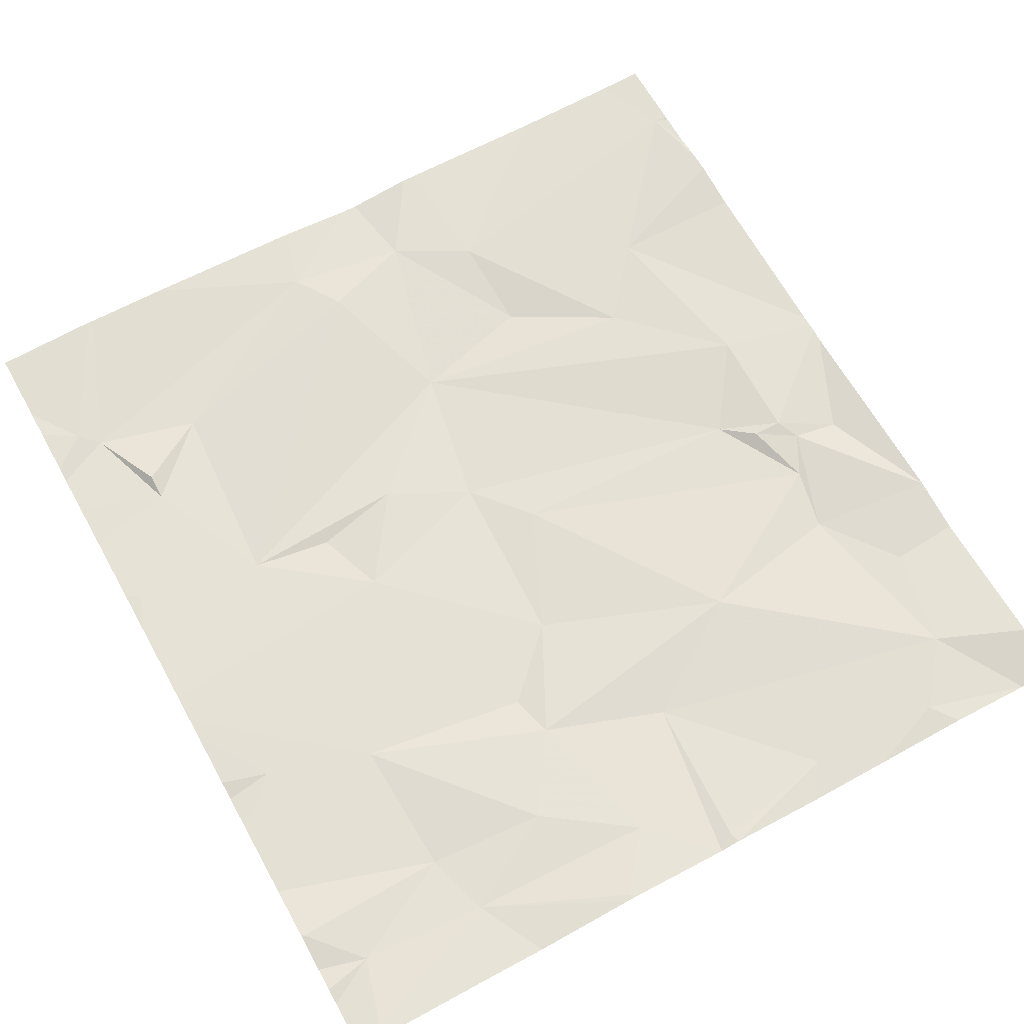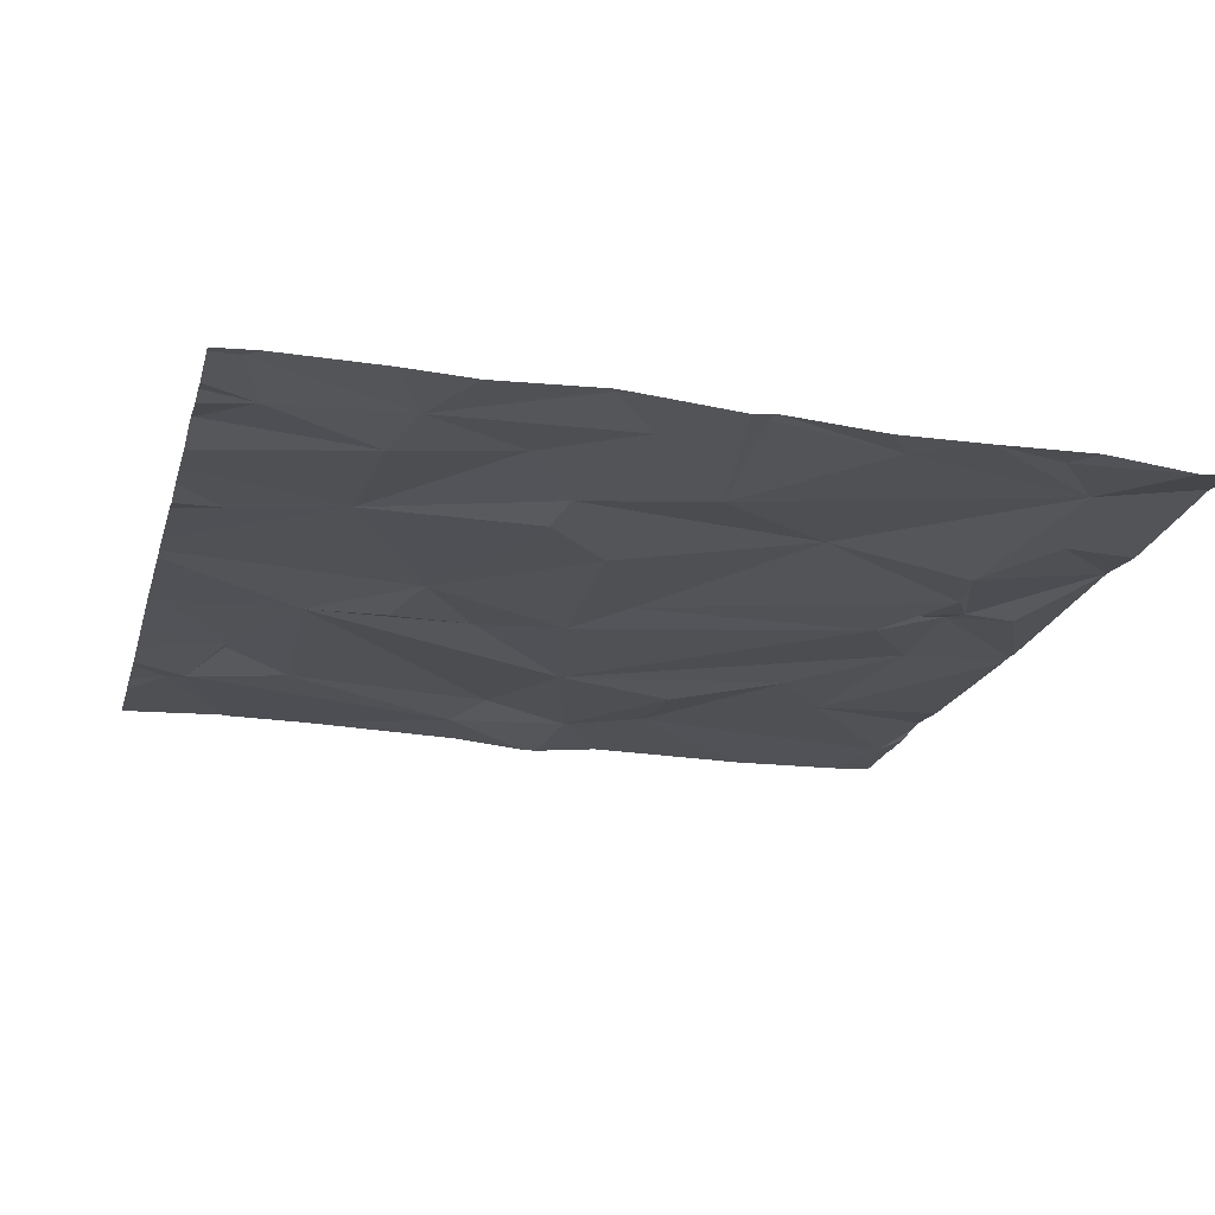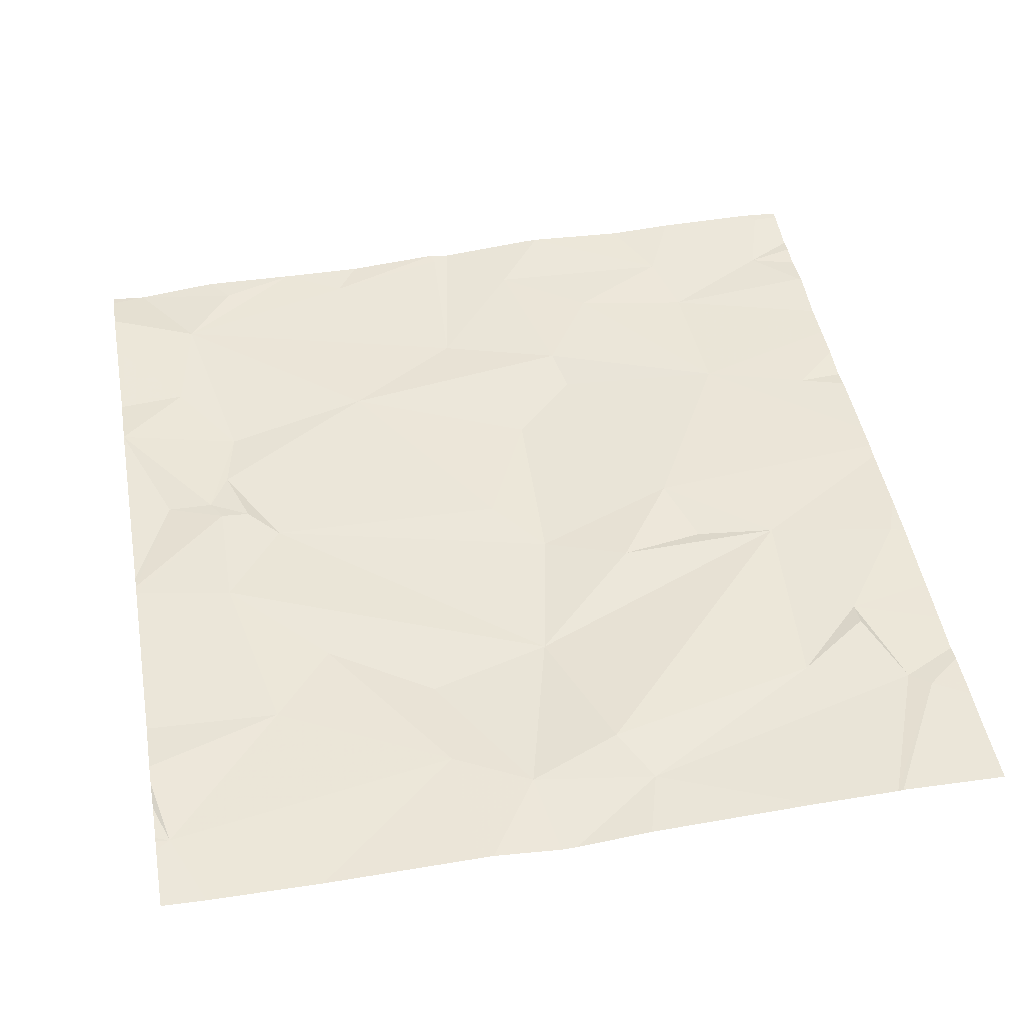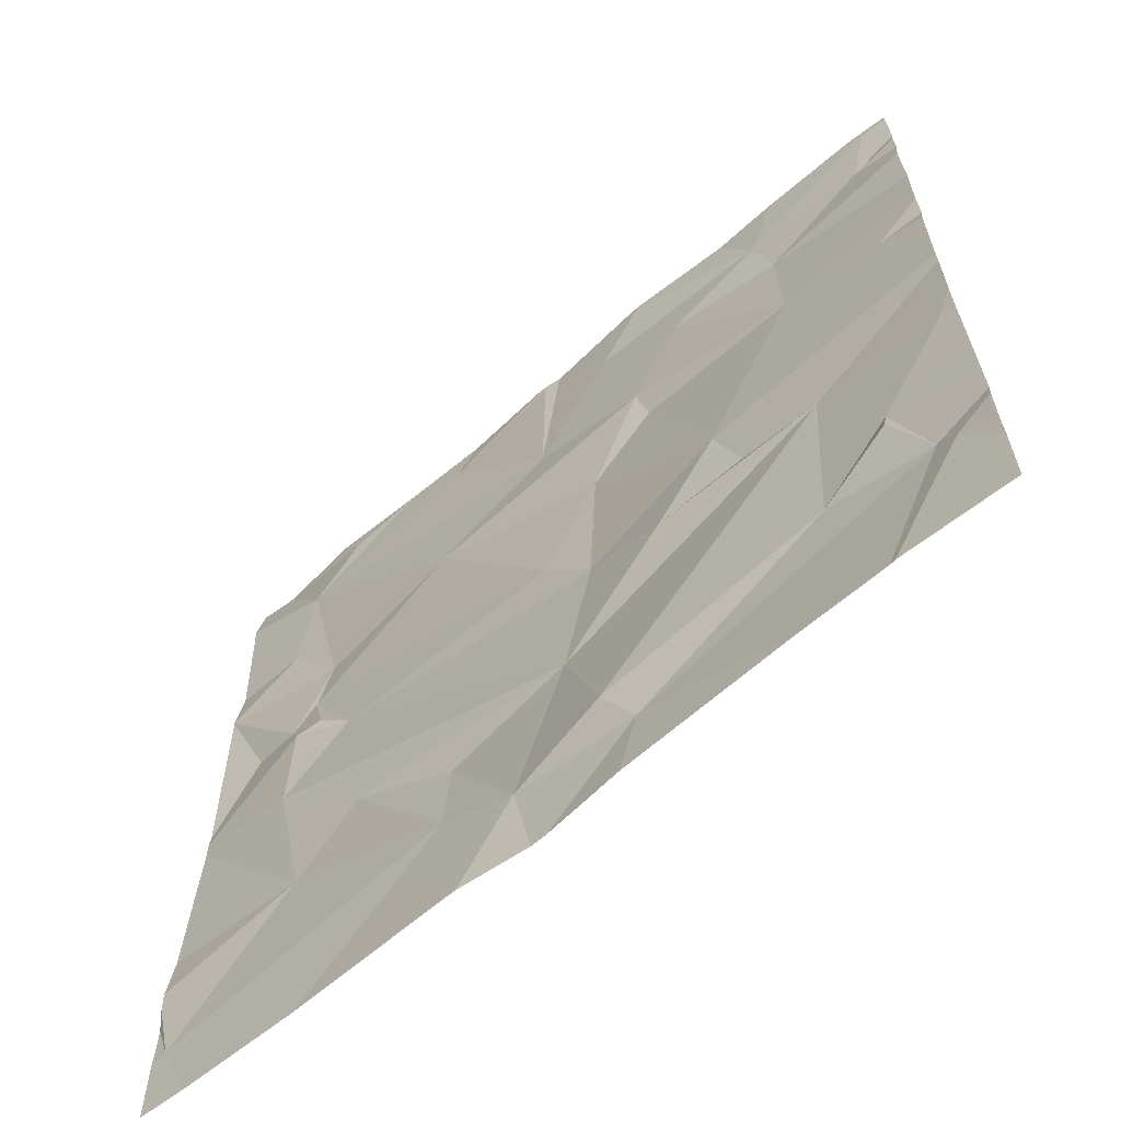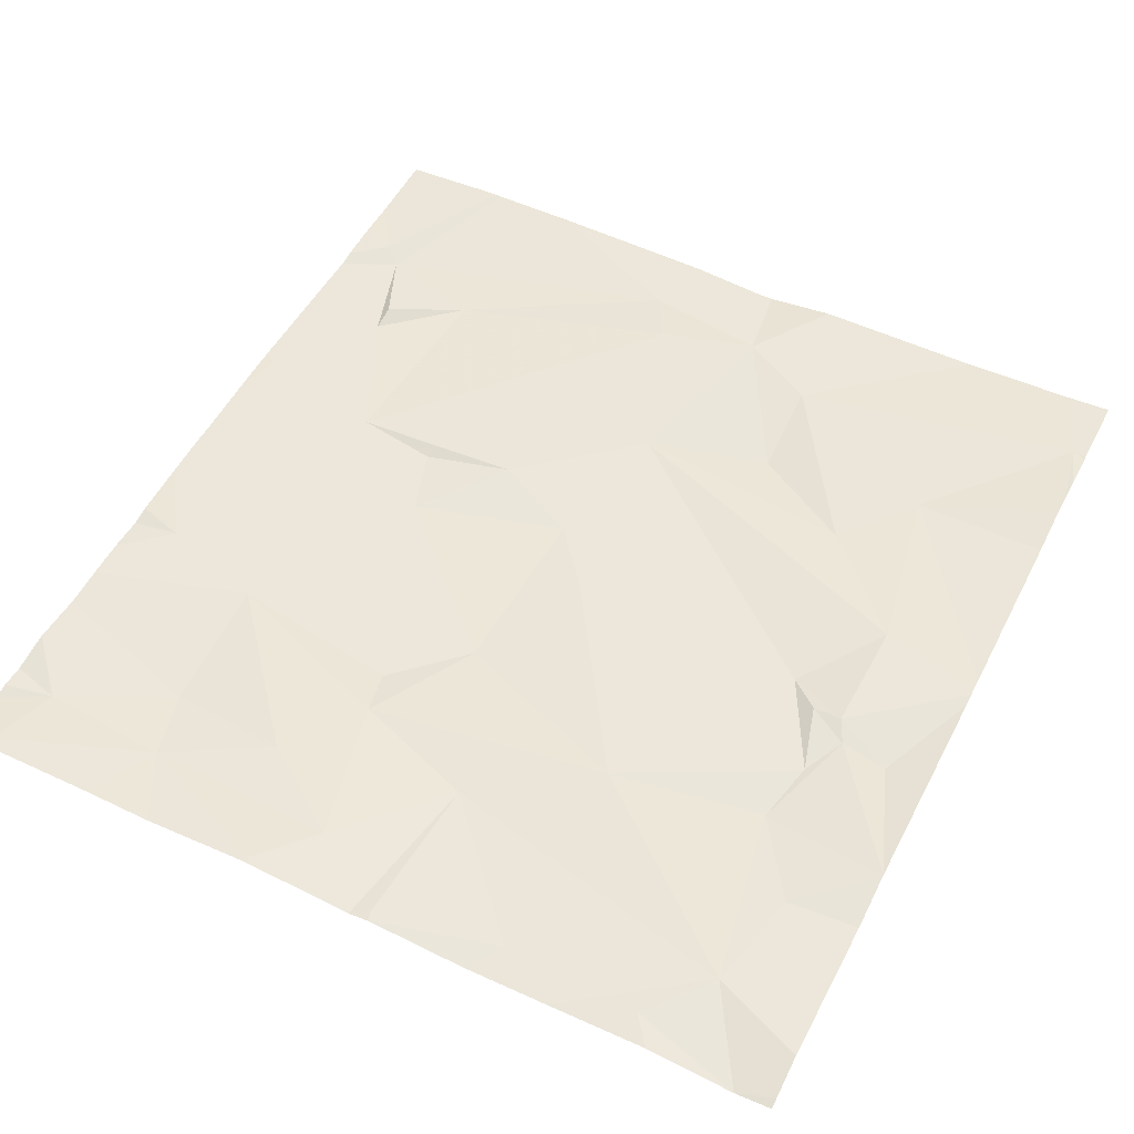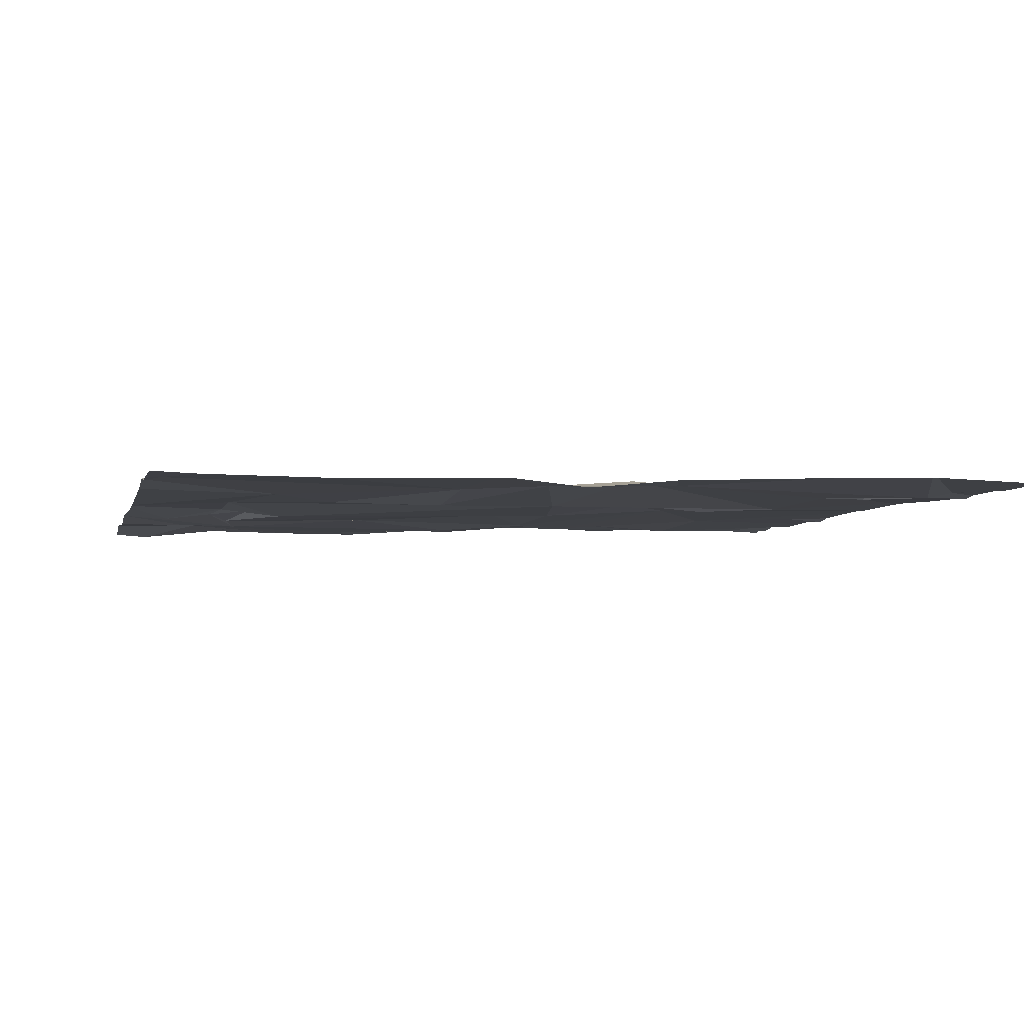
<metadata>
{"format":"obj","ext":"obj","renderer":"f3d","projection":"perspective","resolution":1024,"background":"white","views":[{"elev":65.1,"azim":151.0,"up":"+Z"},{"elev":-20.8,"azim":165.7,"up":"+Z"},{"elev":47.7,"azim":-10.2,"up":"+Z"},{"elev":-64.7,"azim":40.1,"up":"+Y"},{"elev":51.3,"azim":-153.3,"up":"+Z"},{"elev":-3.3,"azim":-12.3,"up":"+Z"}]}
</metadata>
<code>
v -67.51 282.3 490.7
v -69.38 281.4 490.7
v -68.29 281.4 490.7
v -68.73 281.5 490.7
v -67.51 282 490.7
v -67.51 282.3 490.7
v -69.11 281.7 490.7
v -67.51 281.7 490.7
v -68.35 281.5 490.7
v -68.56 281.4 490.7
v -67.86 281.6 490.7
v -67.63 281.5 490.7
v -69.06 281.2 490.7
v -68.5 281.2 490.7
v -67.59 281.5 490.7
v -68.69 281.2 490.7
v -68.97 281.9 490.7
v -67.51 281.8 490.7
v -69.19 282.1 490.7
v -67.51 281.6 490.7
v -68.46 281.8 490.7
v -67.83 282 490.7
v -68.21 282 490.7
v -68.74 281.7 490.7
v -67.54 282 490.7
v -68.53 281.2 490.7
v -67.7 281.7 490.7
v -67.7 281.8 490.7
v -69.05 282.3 490.7
v -69.12 282.3 490.7
v -69.19 282.3 490.7
v -68.4 282.1 490.7
v -68.23 282.7 490.7
v -68.07 282.2 490.7
v -68.01 282.1 490.7
v -68.38 282.5 490.7
v -68.51 282.2 490.7
v -69.16 282.5 490.7
v -67.61 282.5 490.7
v -67.95 281.2 490.7
v -67.85 282.6 490.7
v -67.76 281.2 490.7
v -69.21 282.4 490.7
v -69.26 282.8 490.7
v -69.13 282.6 490.6
v -69.32 282.4 490.7
v -67.51 281.6 490.7
v -68.79 282.7 490.7
v -68.25 282.8 490.7
v -69.21 283 490.7
v -67.75 281.2 490.7
v -68.72 281.2 490.7
v -67.51 281.5 490.7
v -69.1 283.2 490.7
v -68.13 282.9 490.7
v -68.53 282.9 490.7
v -68.33 283.1 490.7
v -67.9 283.1 490.7
v -68.22 283.2 490.7
v -68.47 283.2 490.7
v -68.79 283.2 490.7
v -67.86 282.9 490.7
v -67.52 282.9 490.7
v -67.62 283.1 490.7
v -67.57 283.2 490.7
v -68.25 281.2 490.7
v -68.33 281.2 490.7
v -69.34 283.2 490.6
v -67.51 281.4 490.7
v -69.14 283.2 490.7
v -68.93 283.2 490.7
v -68.51 283.2 490.7
v -68.24 283.2 490.7
v -68.21 283.2 490.7
v -67.98 283.2 490.7
v -69.32 281.2 490.7
v -67.83 283.2 490.7
v -67.6 283.2 490.7
v -68.73 283.2 490.7
v -68.52 283.2 490.7
v -69.42 281.4 490.7
v -69.42 281.4 490.7
v -69.42 281.4 490.7
v -69.42 281.5 490.7
v -69.42 281.5 490.7
v -69.42 281.6 490.7
v -69.42 281.7 490.7
v -69.42 282.1 490.7
v -69.42 282.1 490.7
v -69.42 282.1 490.7
v -69.42 282.7 490.7
v -69.42 282.7 490.7
v -69.42 282.2 490.7
v -69.42 282.7 490.7
v -69.42 282.7 490.7
v -69.42 283 490.7
v -69.42 282.8 490.7
v -69.42 283.1 490.7
v -69.42 283.2 490.7
v -69.42 283.2 490.6
v -67.51 282.2 490.7
v -67.51 282.1 490.7
v -67.51 282.4 490.7
v -67.51 282.6 490.7
v -67.51 282.5 490.7
v -67.51 282.6 490.7
v -67.51 282.7 490.7
v -67.51 282.9 490.7
v -67.51 282.9 490.7
v -67.51 282.8 490.7
v -67.51 283 490.7
v -67.51 283.1 490.7
v -67.51 283.1 490.7
v -67.51 283.2 490.7
v -67.51 283.2 490.7
v -67.51 281.2 490.7
v -67.71 281.2 490.7
v -69.4 281.2 490.7
v -69.42 281.2 490.7
f 118 81 119
f 4 2 76
f 4 7 2
f 105 39 103
f 3 9 10
f 10 4 52
f 14 10 26
f 3 11 9
f 12 3 40
f 15 12 42
f 3 12 11
f 7 17 19
f 85 7 86
f 104 39 105
f 22 21 9
f 17 7 4
f 11 22 9
f 22 23 21
f 17 24 21
f 21 24 10
f 10 9 21
f 4 10 24
f 4 24 17
f 28 27 12
f 28 22 11
f 12 27 11
f 28 12 20
f 25 28 18
f 12 15 47
f 11 27 28
f 88 19 89
f 89 31 90
f 19 29 31
f 21 32 29
f 34 23 35
f 23 32 21
f 34 36 32
f 32 23 34
f 22 35 23
f 32 37 29
f 29 37 38
f 29 19 21
f 17 21 19
f 36 37 32
f 6 34 1
f 34 35 22
f 25 22 28
f 101 25 102
f 1 22 101
f 91 45 92
f 90 46 93
f 46 43 91
f 31 43 46
f 30 38 43
f 38 45 43
f 31 30 43
f 29 38 30
f 92 44 95
f 29 30 31
f 103 39 6
f 48 36 49
f 49 33 41
f 34 41 33
f 36 33 49
f 37 36 48
f 38 37 48
f 50 45 48
f 45 38 48
f 36 34 33
f 39 41 6
f 118 2 81
f 117 69 51
f 41 39 106
f 102 25 5
f 96 50 98
f 50 44 45
f 116 69 117
f 49 41 55
f 56 50 48
f 57 55 58
f 49 55 57
f 57 58 59
f 56 49 57
f 60 56 57
f 56 61 50
f 49 56 48
f 55 41 62
f 58 55 62
f 64 62 63
f 64 65 58
f 62 41 107
f 64 63 109
f 51 15 42
f 62 64 58
f 108 62 110
f 50 54 68
f 68 54 70
f 98 68 99
f 56 72 61
f 60 59 73
f 72 56 60
f 74 58 75
f 65 64 113
f 77 65 78
f 42 12 40
f 70 54 71
f 71 54 50
f 57 59 60
f 71 50 61
f 71 61 79
f 79 61 80
f 80 61 72
f 80 72 60
f 73 59 74
f 74 59 58
f 75 58 77
f 77 58 65
f 78 65 114
f 101 22 25
f 81 2 83
f 1 34 22
f 82 2 84
f 83 2 82
f 40 3 66
f 84 2 85
f 6 41 34
f 85 2 7
f 86 7 87
f 5 25 18
f 87 7 88
f 26 10 16
f 88 7 19
f 18 28 8
f 89 19 31
f 16 10 52
f 90 31 46
f 91 43 45
f 8 28 20
f 20 12 47
f 92 45 44
f 93 46 94
f 94 46 91
f 14 3 10
f 95 44 97
f 47 15 53
f 96 44 50
f 97 44 96
f 13 4 76
f 53 15 69
f 98 50 68
f 69 15 51
f 99 68 100
f 106 39 104
f 107 41 106
f 52 4 13
f 108 63 62
f 109 63 108
f 110 62 107
f 66 3 67
f 111 64 109
f 67 3 14
f 112 64 111
f 113 64 112
f 114 65 113
f 76 2 118
f 115 78 114

</code>
